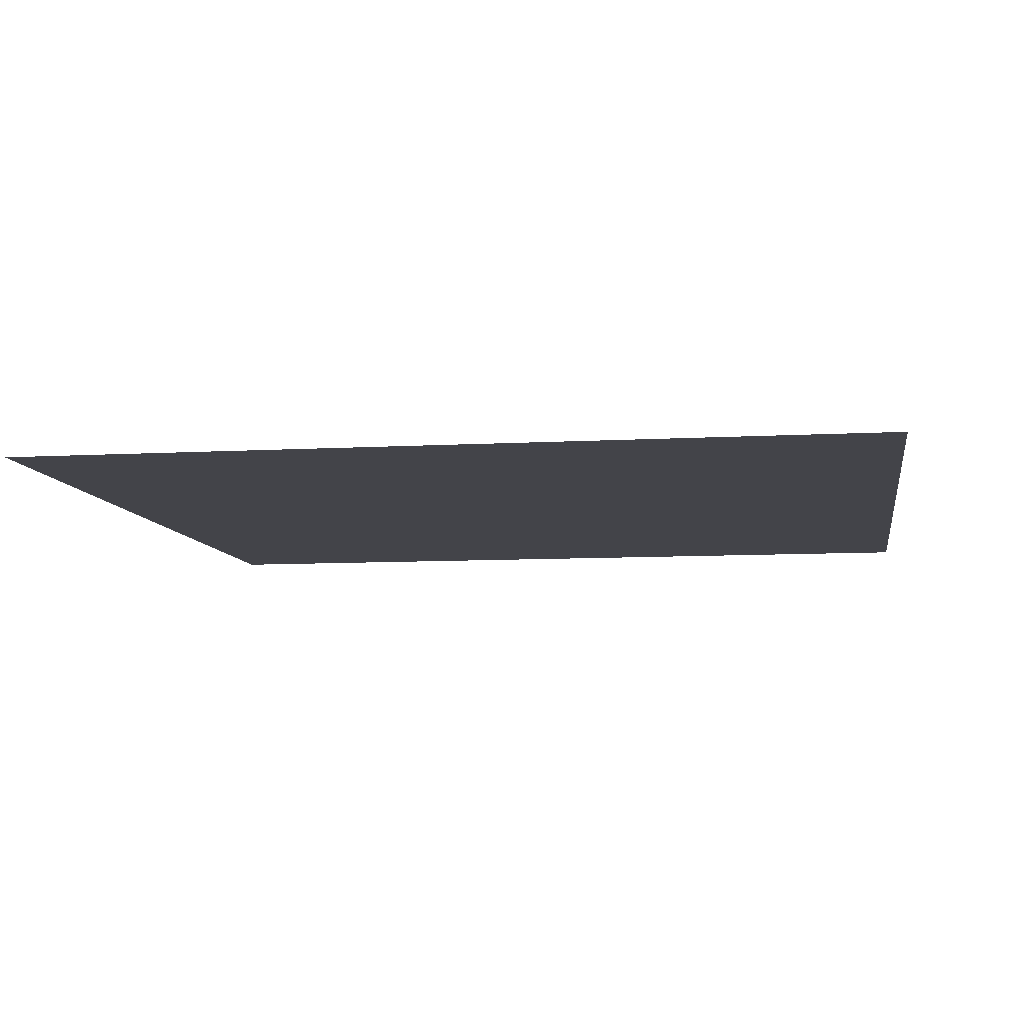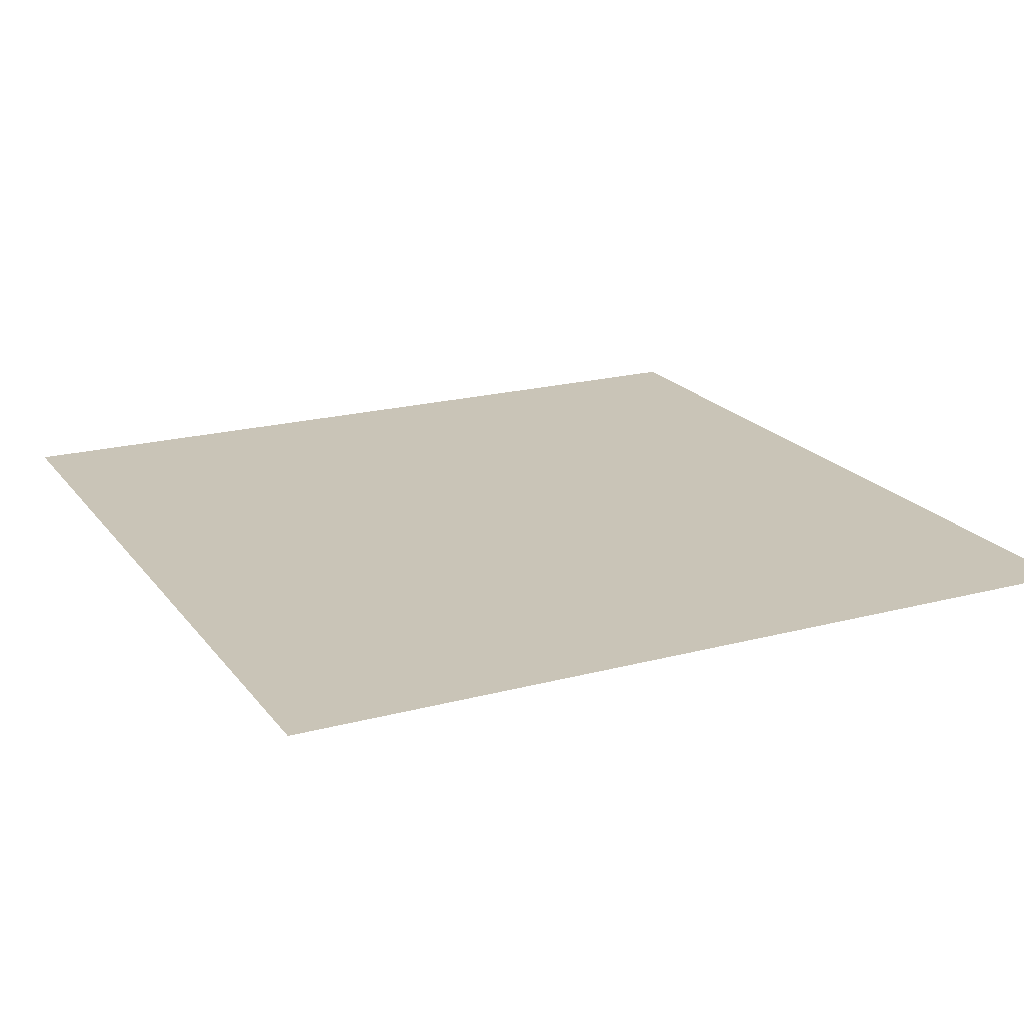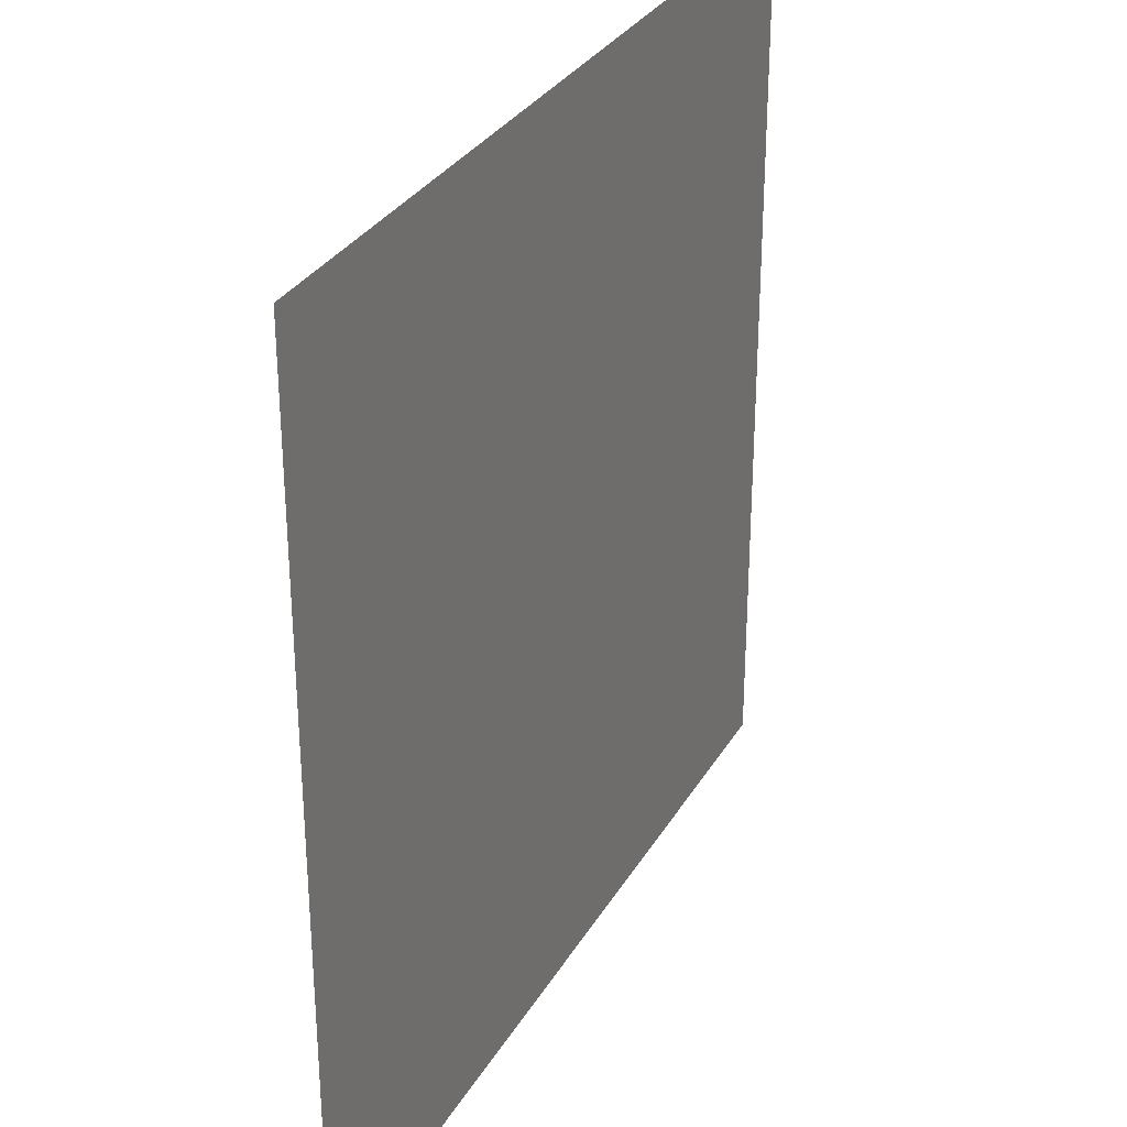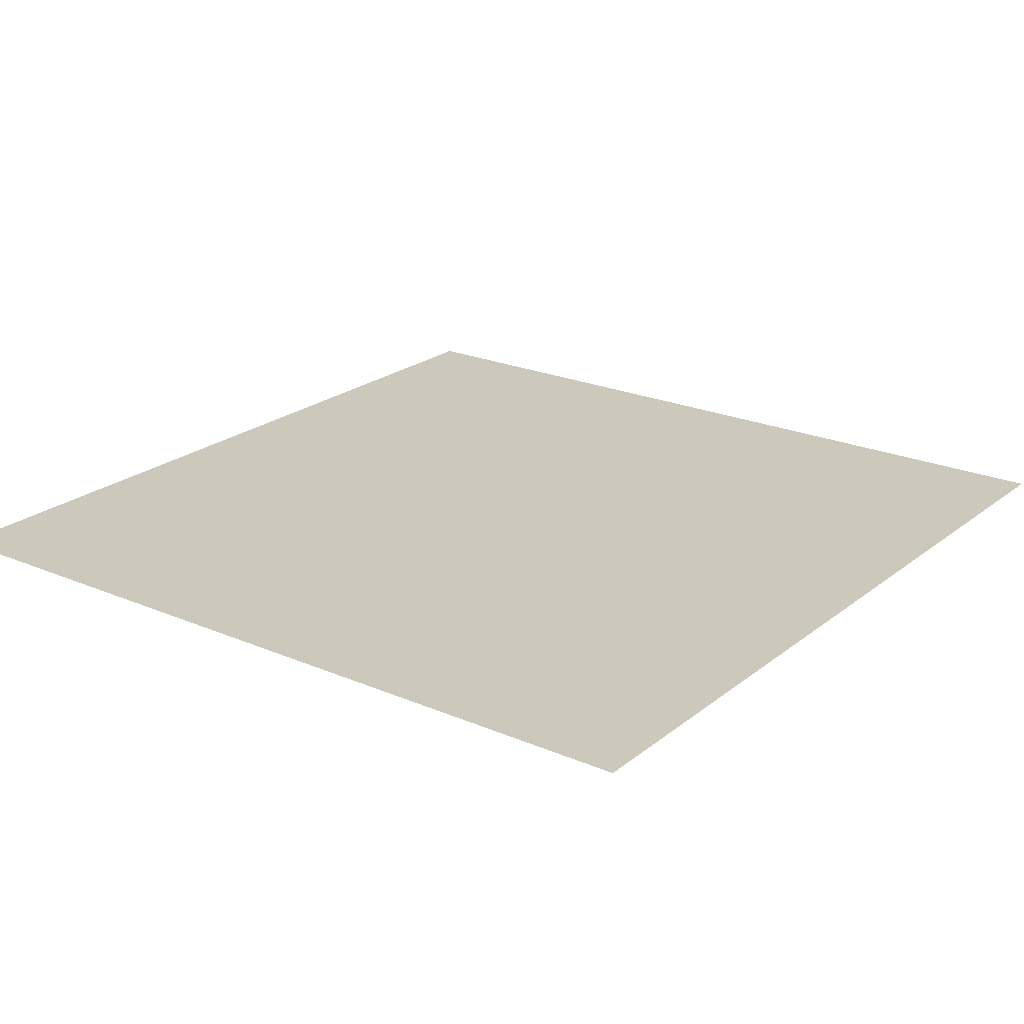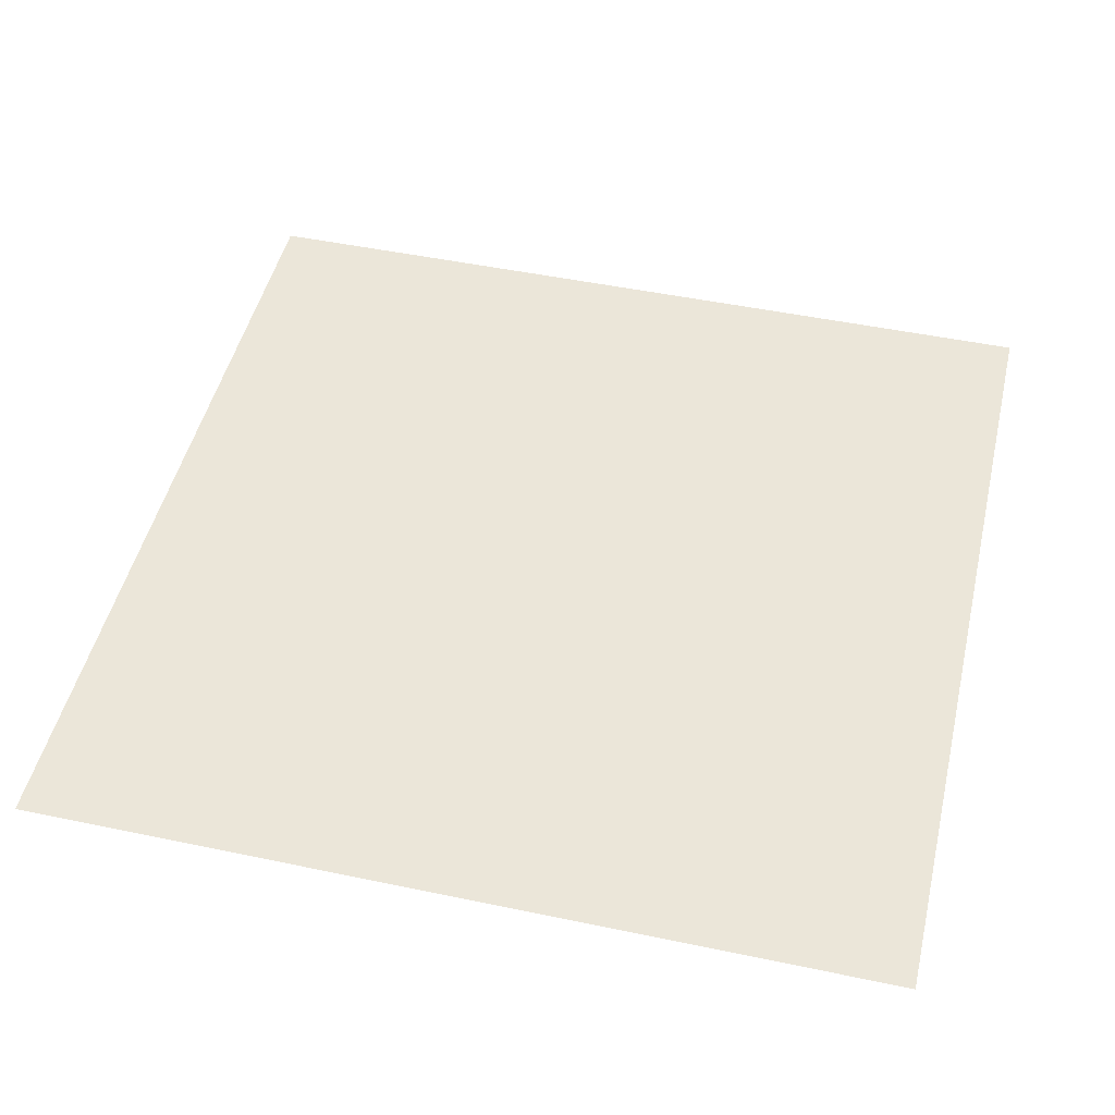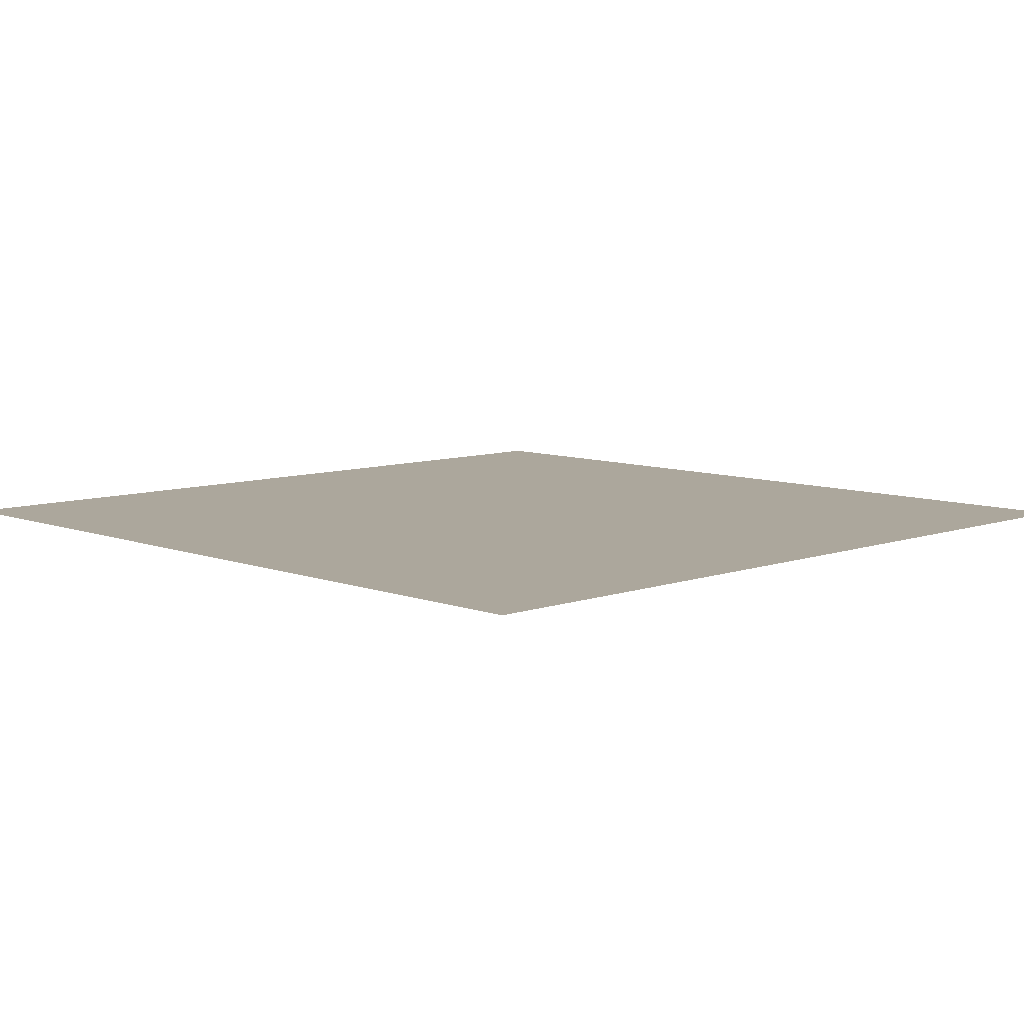
<metadata>
{"format":"obj","ext":"obj","renderer":"f3d","projection":"perspective","resolution":1024,"background":"white","views":[{"elev":-8.5,"azim":-81.1,"up":"+Z"},{"elev":20.0,"azim":-116.1,"up":"+Z"},{"elev":31.2,"azim":115.6,"up":"+Y"},{"elev":22.2,"azim":36.7,"up":"+Z"},{"elev":48.4,"azim":13.2,"up":"+Z"},{"elev":8.3,"azim":135.8,"up":"+Z"}]}
</metadata>
<code>
v -128 -576 0
v -192 -576 0
v -192 -512 0
v -128 -512 0
g test-level_snow_mesh_0036
f 1 2 3 4

</code>
